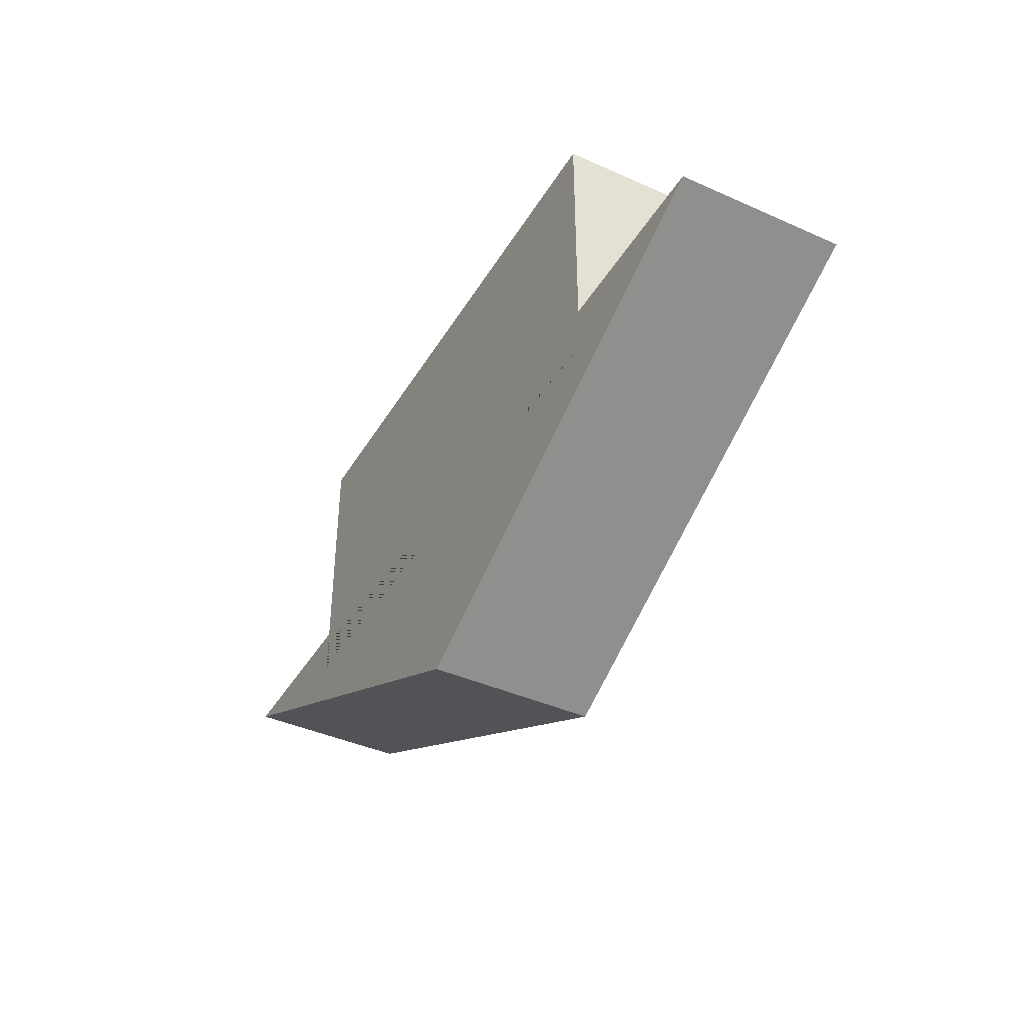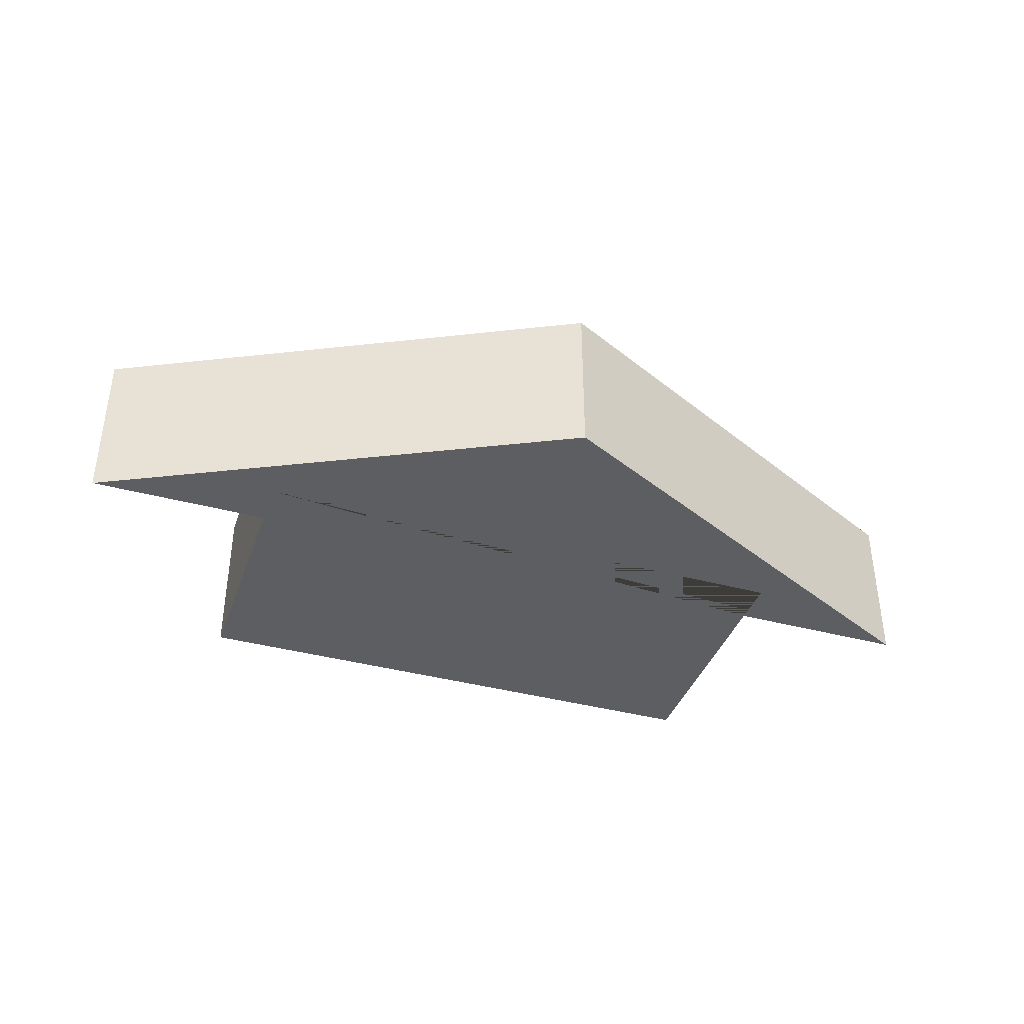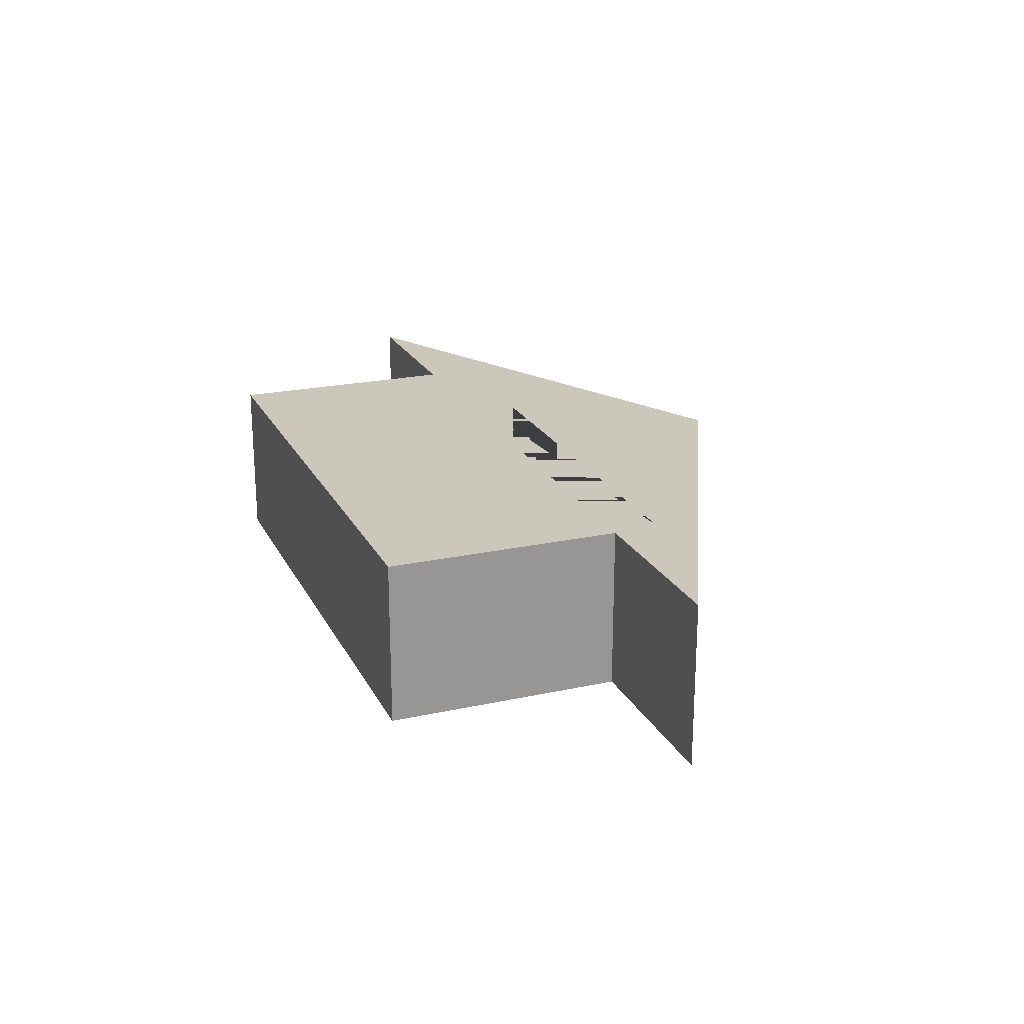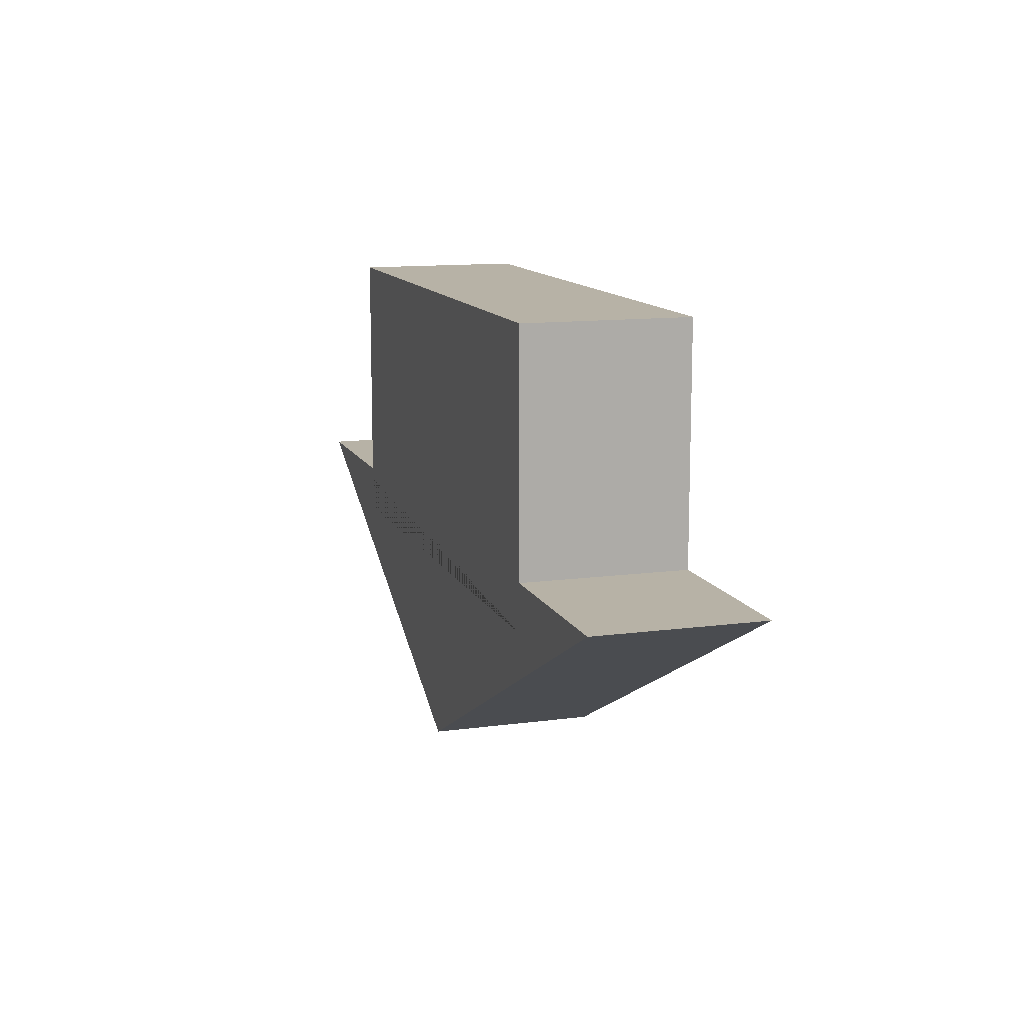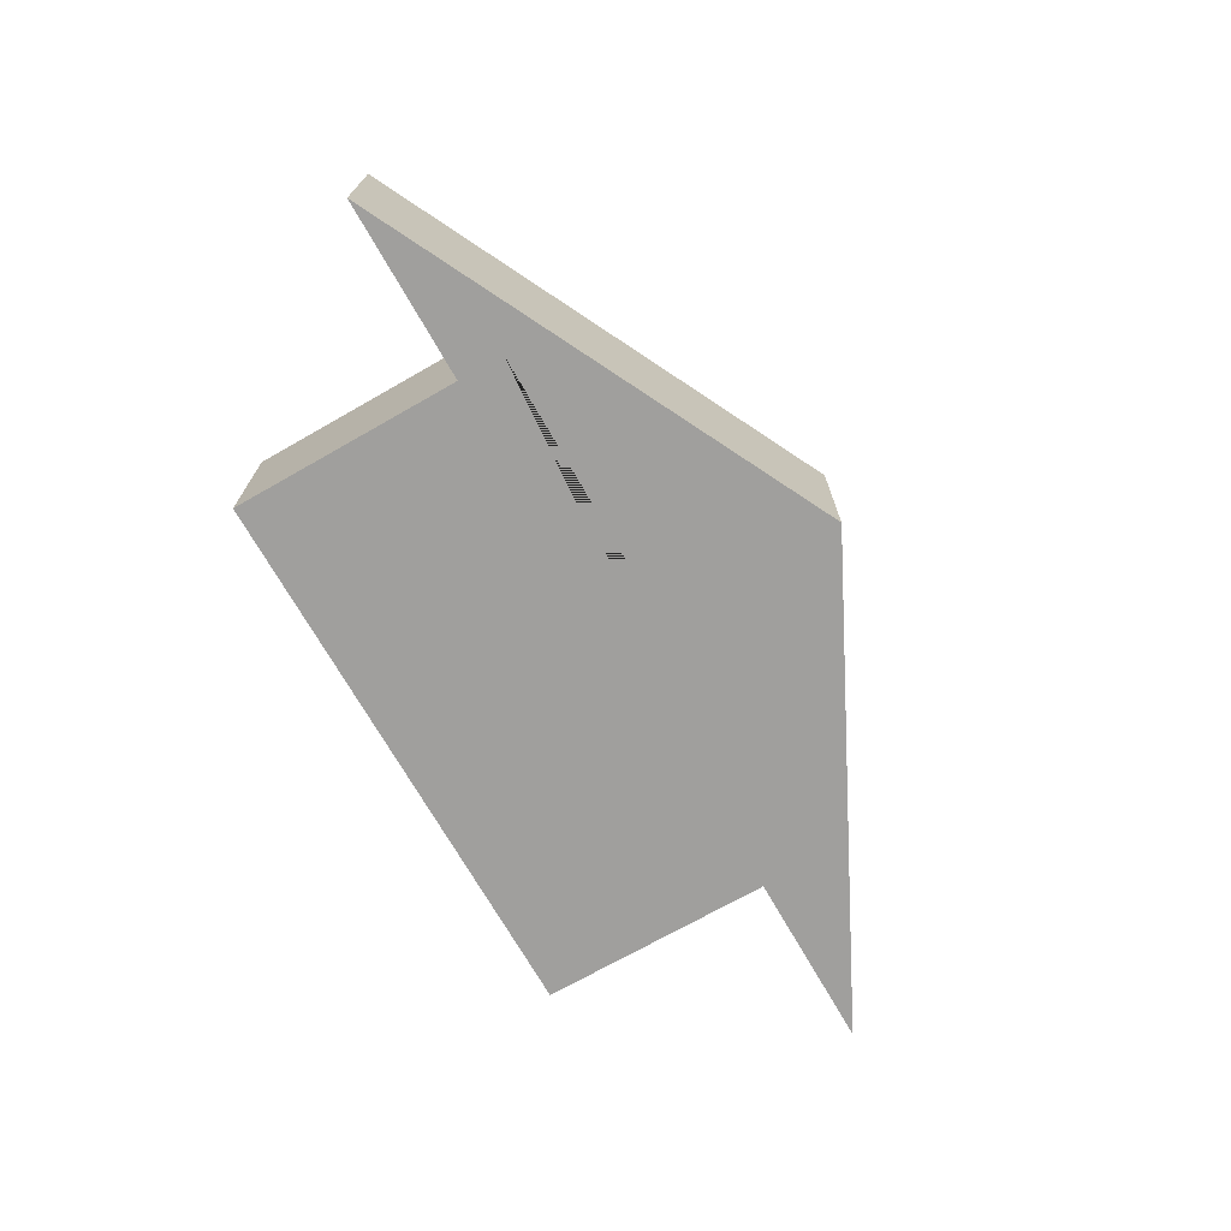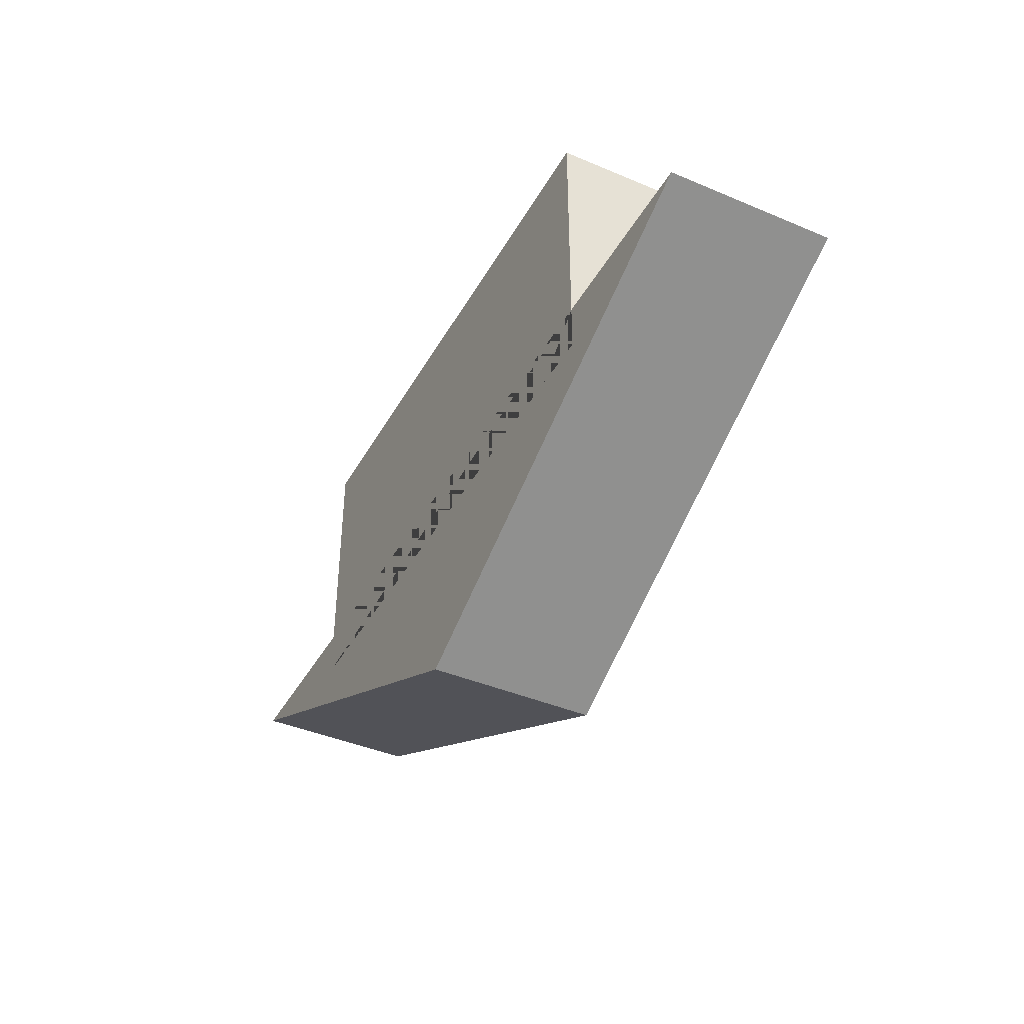
<metadata>
{"format":"obj","ext":"obj","renderer":"f3d","projection":"perspective","resolution":1024,"background":"white","views":[{"elev":-41.2,"azim":61.5,"up":"+Z"},{"elev":-39.1,"azim":161.4,"up":"+Y"},{"elev":21.7,"azim":69.0,"up":"+Y"},{"elev":12.4,"azim":72.5,"up":"+Z"},{"elev":-71.3,"azim":119.7,"up":"+Y"},{"elev":-41.4,"azim":-117.2,"up":"+Z"}]}
</metadata>
<code>
o Cube.001
v -0.6 -0.175 0.5
v -0.9899 -0.175 0
v -0.6 0.175 0.5
v -0.9899 0.175 0
v -0.6 -0.175 -0.1
v 0 -0.175 -0.495
v -0.6 0.175 -0.1
v 0 0.175 -0.495
v 0.6 -0.175 0.5
v 0.9899 -0.175 0
v 0.6 0.175 0.5
v 0.9899 0.175 0
v 0.6 -0.175 -0.1
v 0.6 0.175 -0.1
v -0.6 0.175 0
v -0.6 -0.175 0
v 0.6 0.175 0
v 0.6 -0.175 0
f 1 3 15 16
f 11 9 18 17
f 9 11 3 1
f 9 1 16 18
f 5 13 18 16
f 15 3 11 17
f 17 14 7 15
f 2 4 8 6
f 6 8 12 10
f 13 5 16 2 6 10 18
f 15 7 14 17 12 8 4
f 10 12 17 18
f 15 4 2 16

</code>
